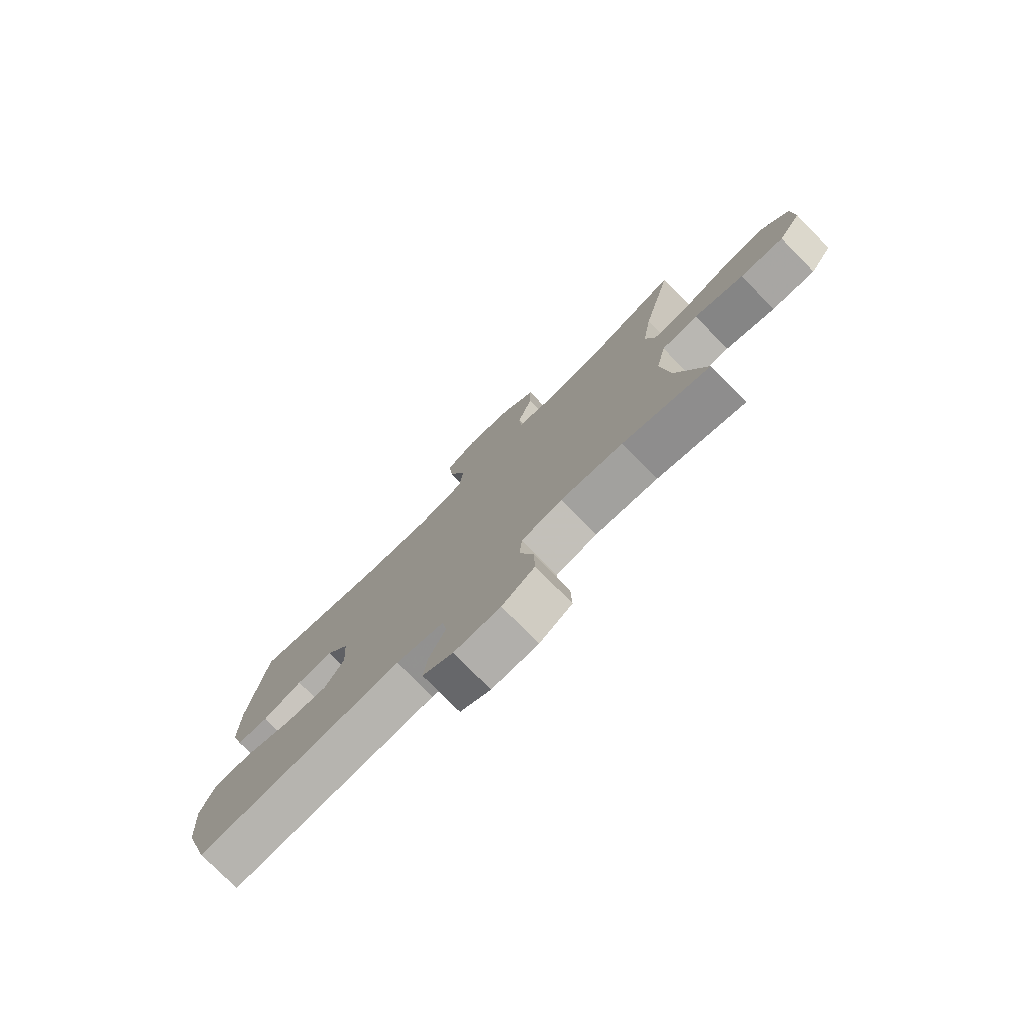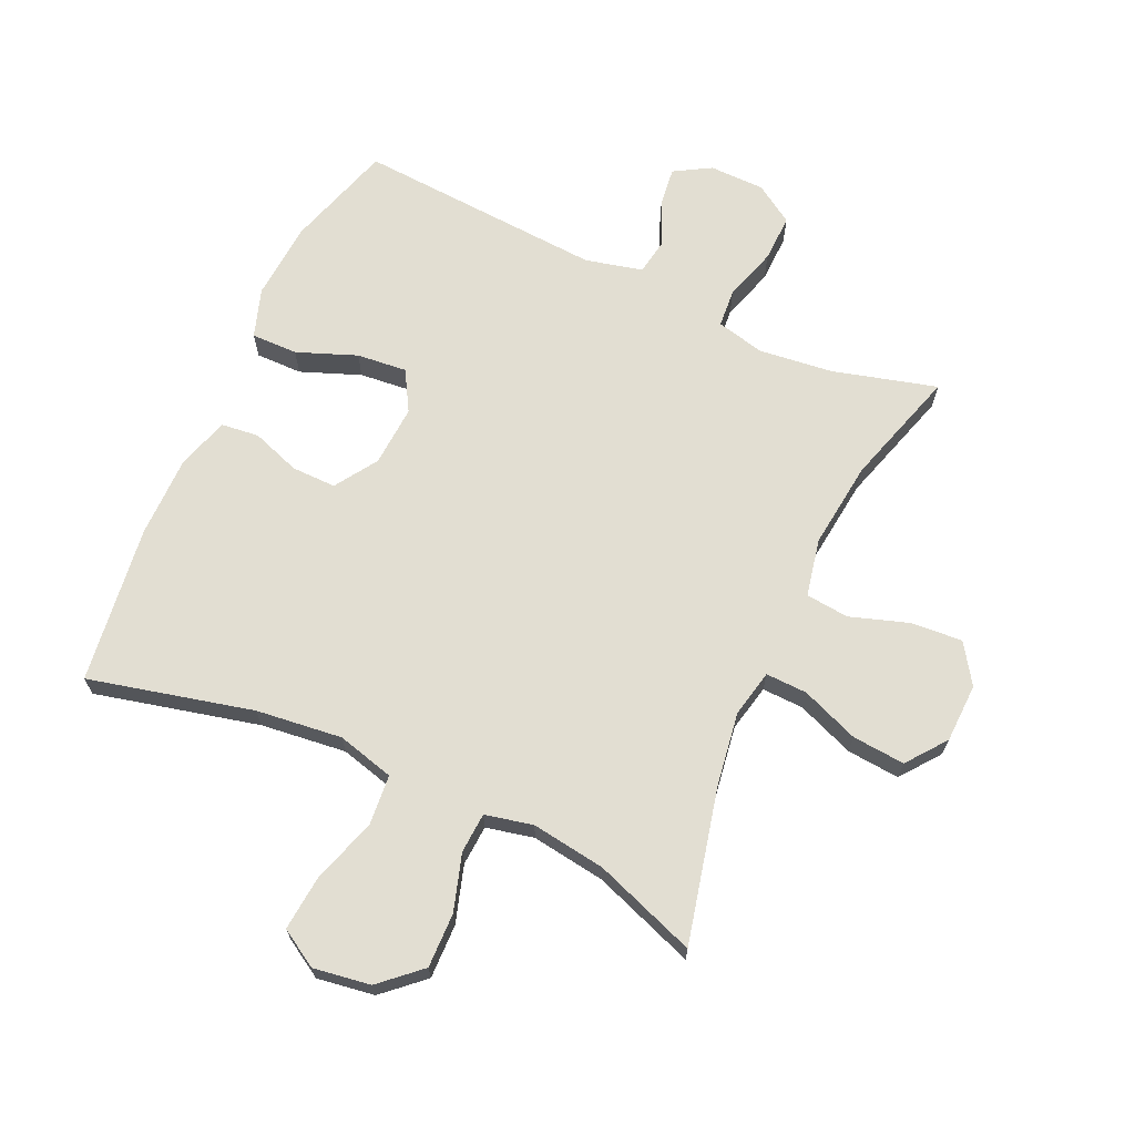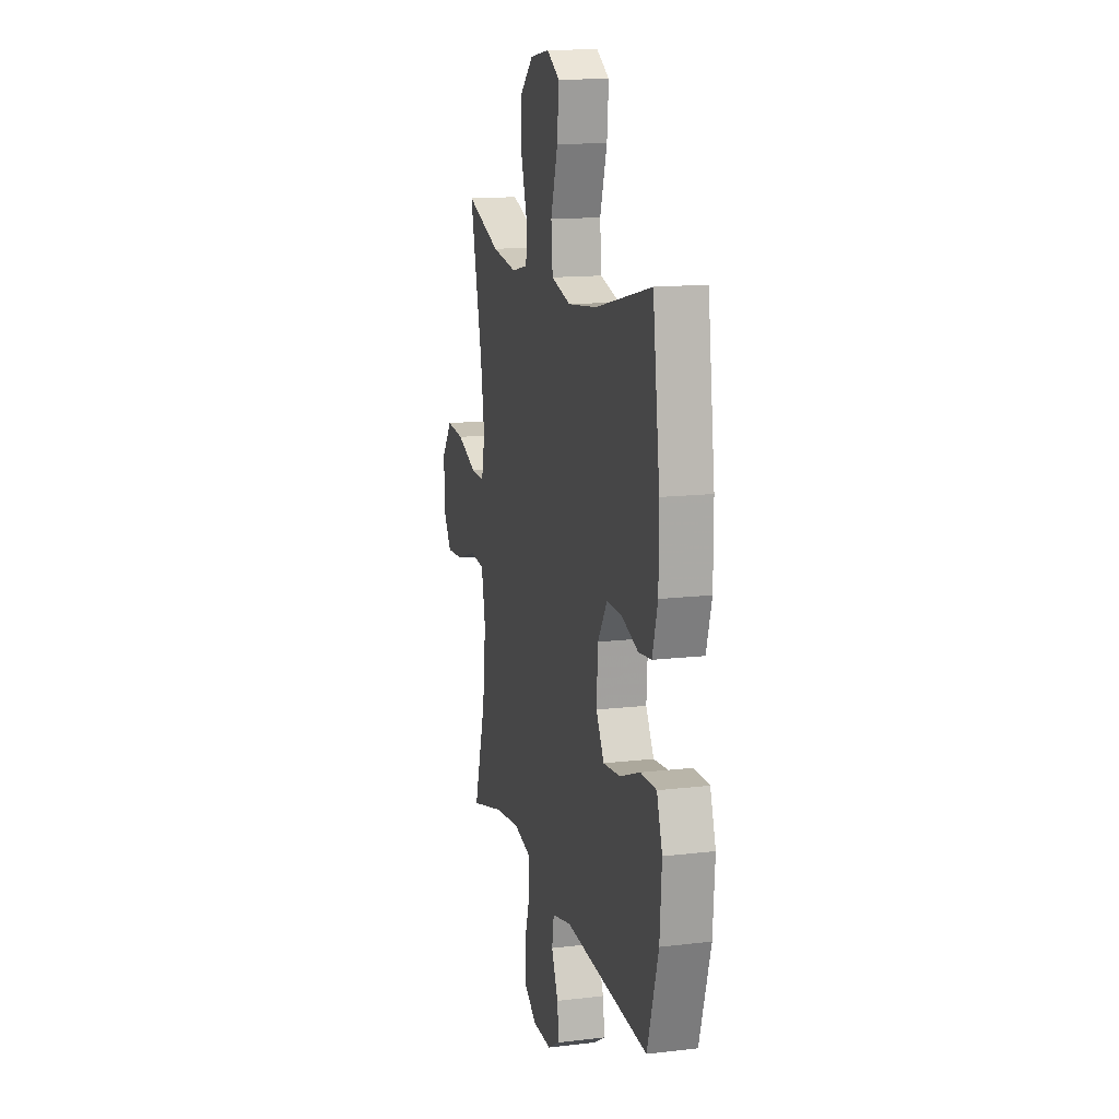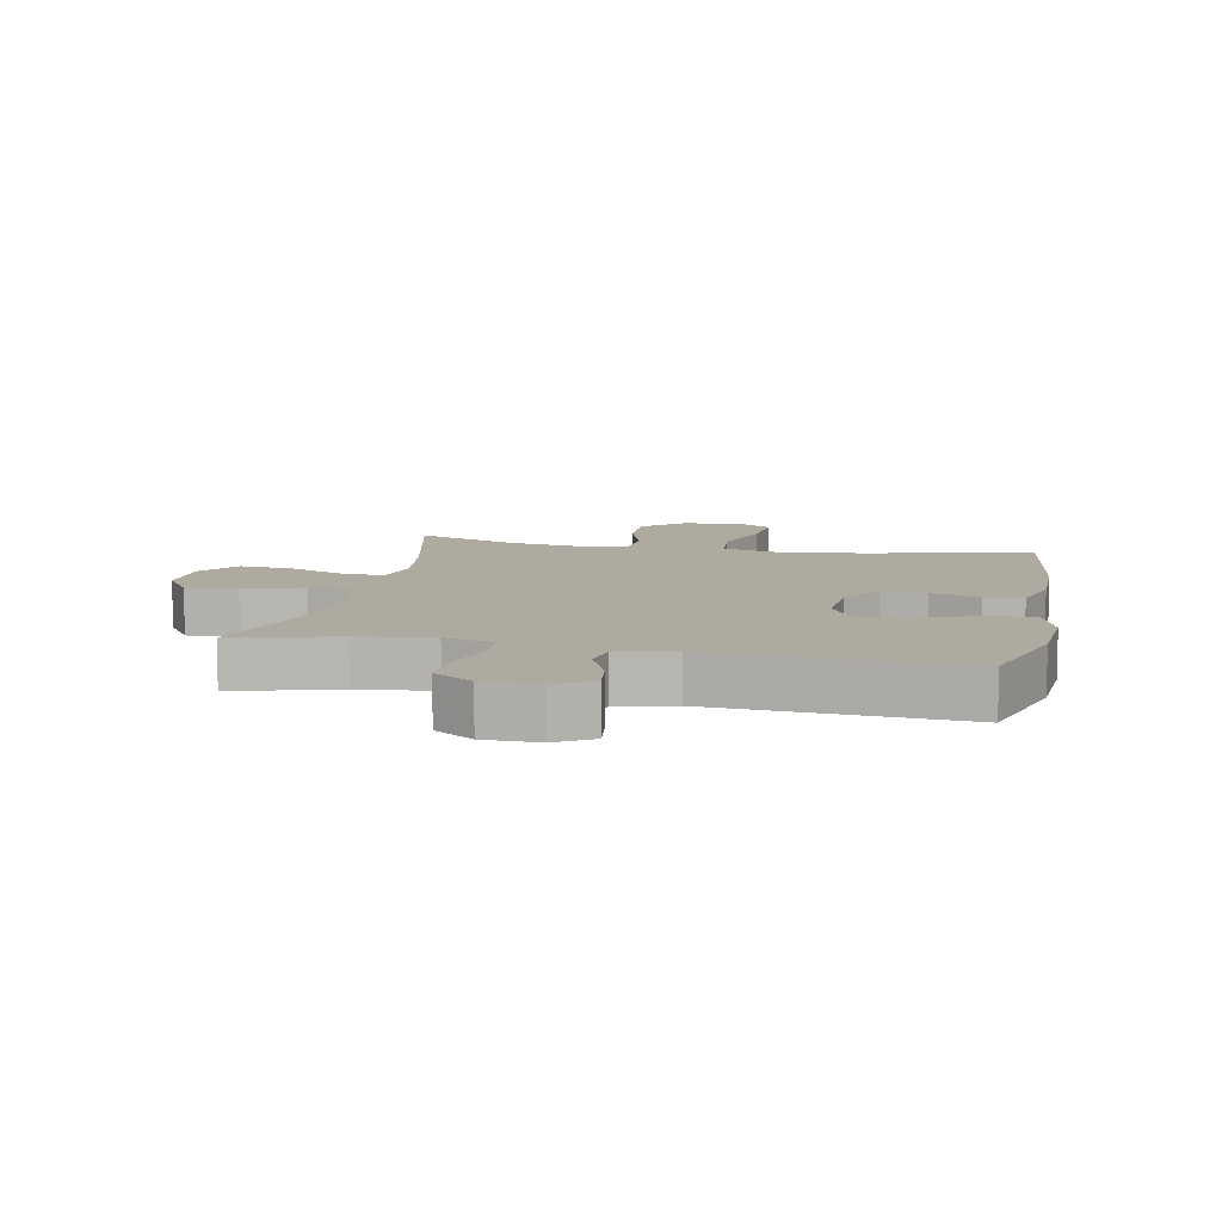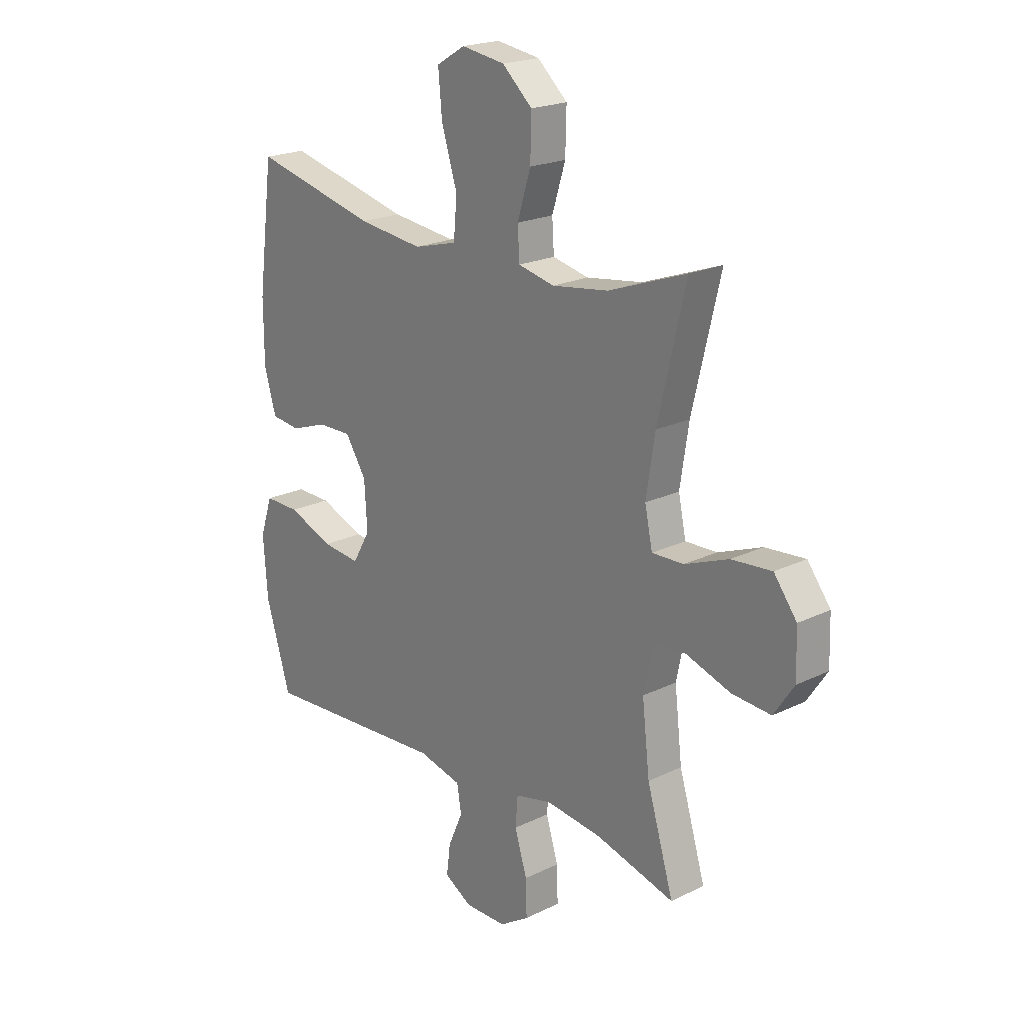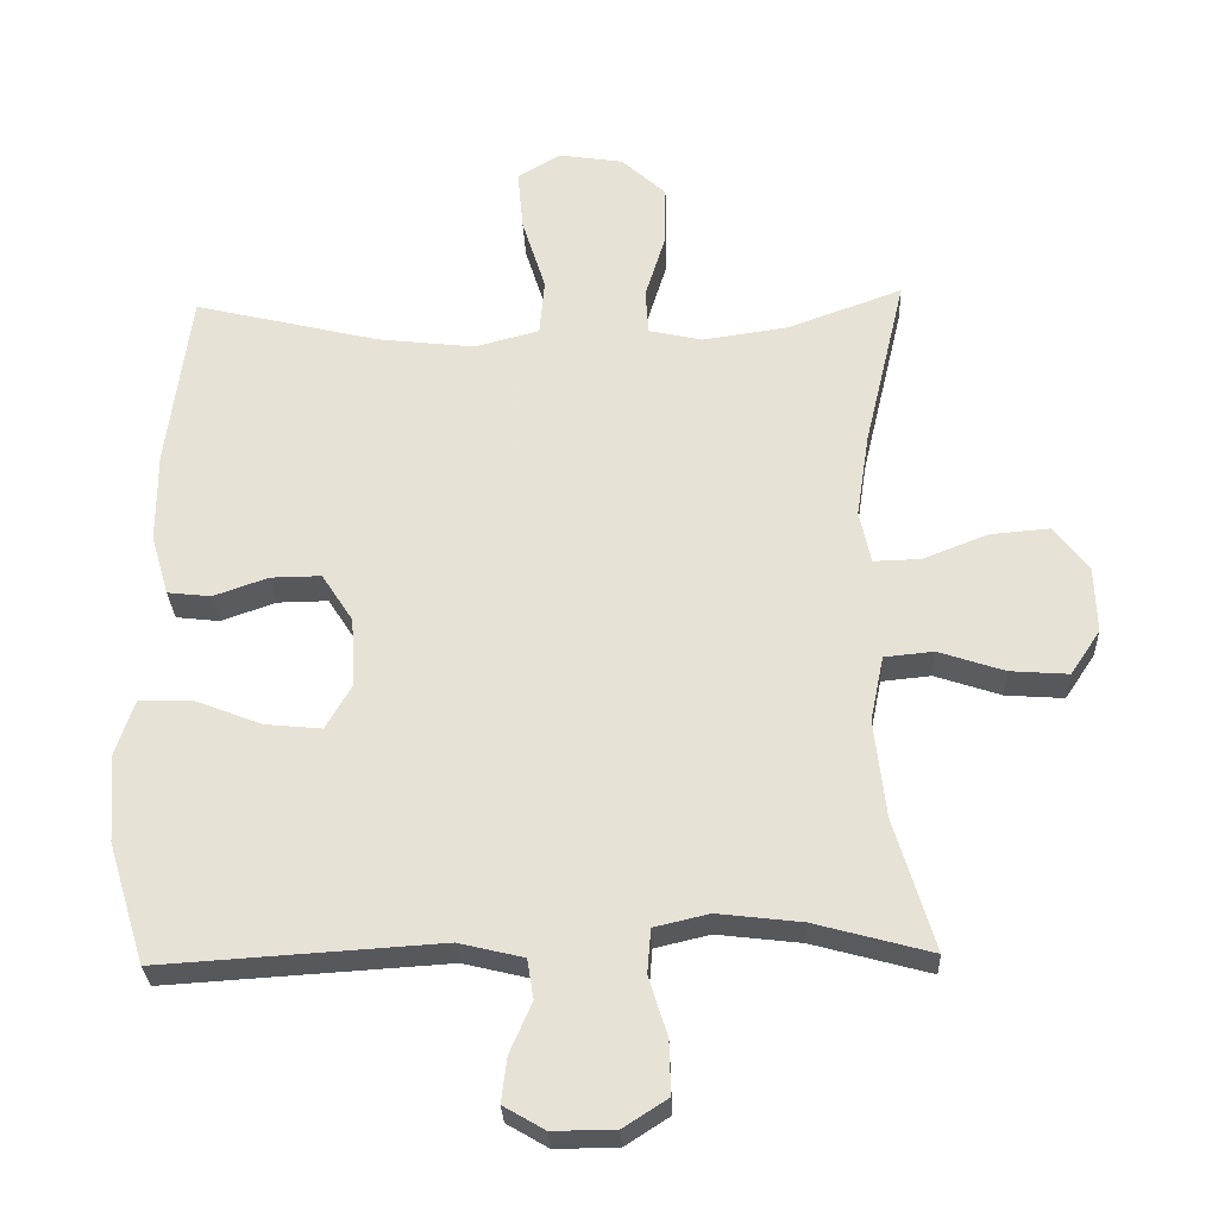
<metadata>
{"format":"obj","ext":"obj","renderer":"f3d","projection":"perspective","resolution":1024,"background":"white","views":[{"elev":-77.7,"azim":44.6,"up":"+Z"},{"elev":68.0,"azim":24.6,"up":"+Y"},{"elev":14.2,"azim":-104.5,"up":"+Z"},{"elev":9.4,"azim":-168.5,"up":"+Y"},{"elev":20.9,"azim":48.8,"up":"+Z"},{"elev":-28.6,"azim":2.3,"up":"+Z"}]}
</metadata>
<code>
v -0.5 0.07 0.5
v -0.239 0.07 0.437
v -0.102 0.07 0.421
v -0.011 0.07 0.445
v -0.004 0.07 0.525
v -0.037 0.07 0.63
v -0.045 0.07 0.717
v 0.015 0.07 0.753
v 0.106 0.07 0.739
v 0.169 0.07 0.682
v 0.167 0.07 0.595
v 0.139 0.07 0.505
v 0.143 0.07 0.441
v 0.219 0.07 0.424
v 0.337 0.07 0.441
v 0.5 0.07 0.5
v 0.442 0.07 0.255
v 0.424 0.07 0.137
v 0.44 0.07 0.062
v 0.506 0.07 0.064
v 0.598 0.07 0.1
v 0.682 0.07 0.107
v 0.73 0.07 0.044
v 0.733 0.07 -0.05
v 0.691 0.07 -0.113
v 0.609 0.07 -0.107
v 0.516 0.07 -0.076
v 0.447 0.07 -0.083
v 0.428 0.07 -0.175
v 0.444 0.07 -0.314
v 0.5 0.07 -0.5
v 0.335 0.07 -0.455
v 0.217 0.07 -0.441
v 0.14 0.07 -0.459
v 0.135 0.07 -0.521
v 0.161 0.07 -0.605
v 0.163 0.07 -0.68
v 0.101 0.07 -0.72
v 0.013 0.07 -0.721
v -0.045 0.07 -0.687
v -0.037 0.07 -0.624
v -0.006 0.07 -0.553
v -0.015 0.07 -0.497
v -0.106 0.07 -0.475
v -0.5 0.07 -0.5
v -0.552 0.07 -0.33
v -0.561 0.07 -0.205
v -0.535 0.07 -0.127
v -0.461 0.07 -0.128
v -0.366 0.07 -0.165
v -0.286 0.07 -0.173
v -0.249 0.07 -0.109
v -0.255 0.07 -0.012
v -0.299 0.07 0.056
v -0.37 0.07 0.055
v -0.447 0.07 0.028
v -0.508 0.07 0.035
v -0.533 0.07 0.12
v -0.533 0.07 0.248
v -0.5 0 0.5
v -0.239 0 0.437
v -0.102 0 0.421
v -0.011 0 0.445
v -0.004 0 0.525
v -0.037 0 0.63
v -0.045 0 0.717
v 0.015 0 0.753
v 0.106 0 0.739
v 0.169 0 0.682
v 0.167 0 0.595
v 0.139 0 0.505
v 0.143 0 0.441
v 0.219 0 0.424
v 0.337 0 0.441
v 0.5 0 0.5
v 0.442 0 0.255
v 0.424 0 0.137
v 0.44 0 0.062
v 0.506 0 0.064
v 0.598 0 0.1
v 0.682 0 0.107
v 0.73 0 0.044
v 0.733 0 -0.05
v 0.691 0 -0.113
v 0.609 0 -0.107
v 0.516 0 -0.076
v 0.447 0 -0.083
v 0.428 0 -0.175
v 0.444 0 -0.314
v 0.5 0 -0.5
v 0.335 0 -0.455
v 0.217 0 -0.441
v 0.14 0 -0.459
v 0.135 0 -0.521
v 0.161 0 -0.605
v 0.163 0 -0.68
v 0.101 0 -0.72
v 0.013 0 -0.721
v -0.045 0 -0.687
v -0.037 0 -0.624
v -0.006 0 -0.553
v -0.015 0 -0.497
v -0.106 0 -0.475
v -0.5 0 -0.5
v -0.552 0 -0.33
v -0.561 0 -0.205
v -0.535 0 -0.127
v -0.461 0 -0.128
v -0.366 0 -0.165
v -0.286 0 -0.173
v -0.249 0 -0.109
v -0.255 0 -0.012
v -0.299 0 0.056
v -0.37 0 0.055
v -0.447 0 0.028
v -0.508 0 0.035
v -0.533 0 0.12
v -0.533 0 0.248
f 59 1 2
f 58 59 2
f 57 58 2
f 56 57 2
f 55 56 2
f 54 55 2 3
f 53 54 3 4
f 52 53 4
f 48 49 50
f 47 48 50
f 46 47 50
f 45 46 50
f 44 45 50
f 43 44 50 51
f 40 41 42
f 39 40 42
f 38 39 42
f 37 38 42
f 36 37 42
f 35 36 42
f 34 35 42 43
f 30 31 32
f 29 30 32 33
f 28 29 33 34
f 25 26 27
f 24 25 27
f 23 24 27
f 22 23 27
f 21 22 27
f 20 21 27
f 19 20 27 28
f 43 51 52
f 34 43 52
f 28 34 52
f 19 28 52
f 18 19 52
f 10 11 12
f 9 10 12
f 8 9 12
f 7 8 12
f 6 7 12
f 5 6 12
f 4 5 12 13
f 4 13 14
f 52 4 14
f 18 52 14
f 17 18 14
f 17 14 15
f 15 16 17
f 61 60 118
f 61 118 117
f 61 117 116
f 61 116 115
f 61 115 114
f 62 61 114 113
f 63 62 113 112
f 63 112 111
f 109 108 107
f 109 107 106
f 109 106 105
f 109 105 104
f 109 104 103
f 110 109 103 102
f 101 100 99
f 101 99 98
f 101 98 97
f 101 97 96
f 101 96 95
f 101 95 94
f 102 101 94 93
f 91 90 89
f 92 91 89 88
f 93 92 88 87
f 86 85 84
f 86 84 83
f 86 83 82
f 86 82 81
f 86 81 80
f 86 80 79
f 87 86 79 78
f 111 110 102
f 111 102 93
f 111 93 87
f 111 87 78
f 111 78 77
f 71 70 69
f 71 69 68
f 71 68 67
f 71 67 66
f 71 66 65
f 71 65 64
f 72 71 64 63
f 73 72 63
f 73 63 111
f 73 111 77
f 73 77 76
f 74 73 76
f 76 75 74
f 1 60 61 2
f 2 61 62 3
f 3 62 63 4
f 4 63 64 5
f 5 64 65 6
f 6 65 66 7
f 7 66 67 8
f 8 67 68 9
f 9 68 69 10
f 10 69 70 11
f 11 70 71 12
f 12 71 72 13
f 13 72 73 14
f 14 73 74 15
f 15 74 75 16
f 16 75 76 17
f 17 76 77 18
f 18 77 78 19
f 19 78 79 20
f 20 79 80 21
f 21 80 81 22
f 22 81 82 23
f 23 82 83 24
f 24 83 84 25
f 25 84 85 26
f 26 85 86 27
f 27 86 87 28
f 28 87 88 29
f 29 88 89 30
f 30 89 90 31
f 31 90 91 32
f 32 91 92 33
f 33 92 93 34
f 34 93 94 35
f 35 94 95 36
f 36 95 96 37
f 37 96 97 38
f 38 97 98 39
f 39 98 99 40
f 40 99 100 41
f 41 100 101 42
f 42 101 102 43
f 43 102 103 44
f 44 103 104 45
f 45 104 105 46
f 46 105 106 47
f 47 106 107 48
f 48 107 108 49
f 49 108 109 50
f 50 109 110 51
f 51 110 111 52
f 52 111 112 53
f 53 112 113 54
f 54 113 114 55
f 55 114 115 56
f 56 115 116 57
f 57 116 117 58
f 58 117 118 59
f 59 118 60 1

</code>
